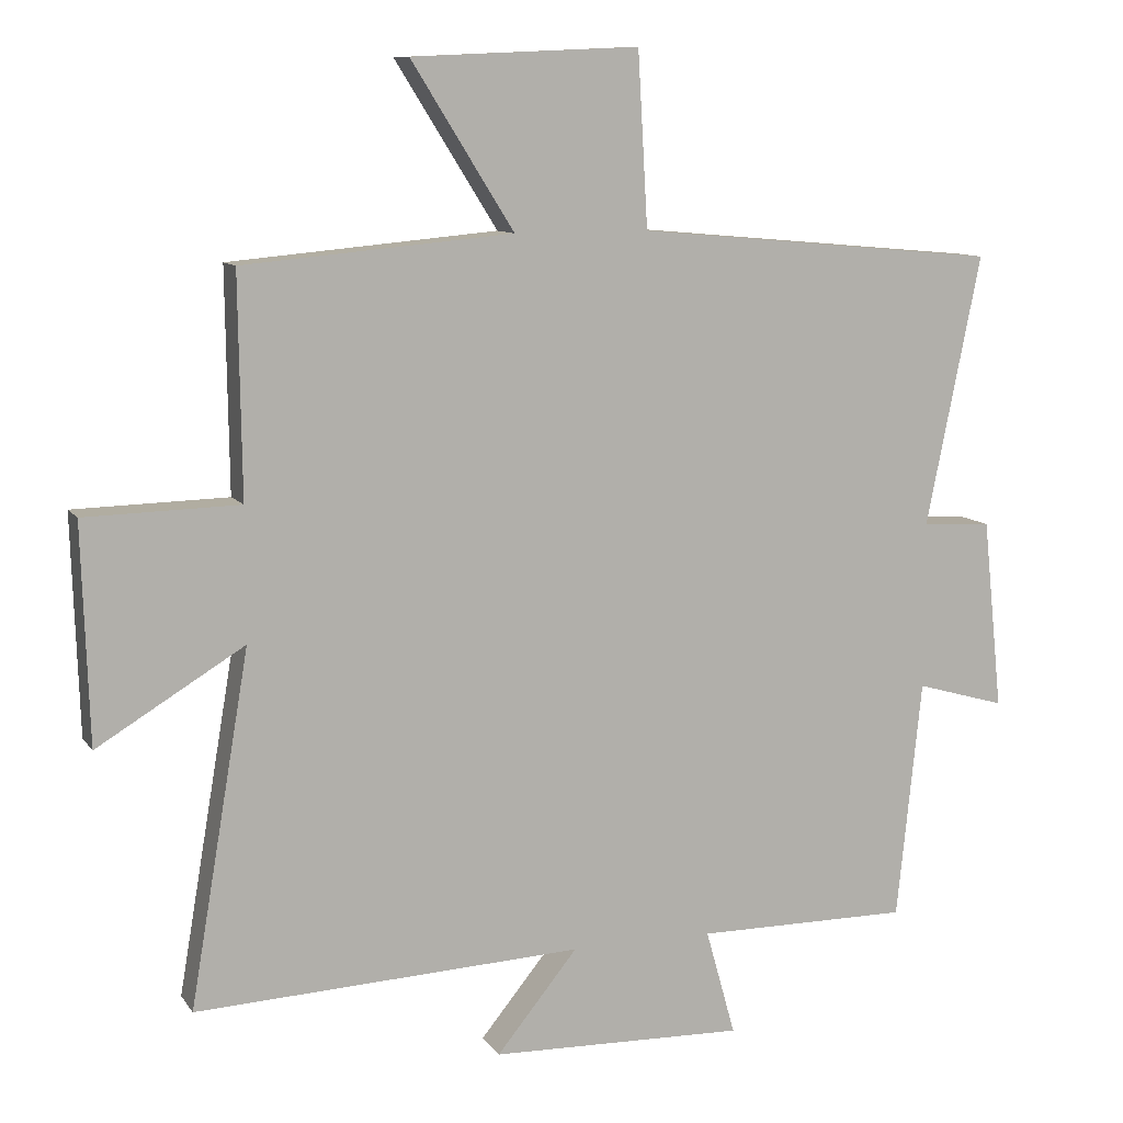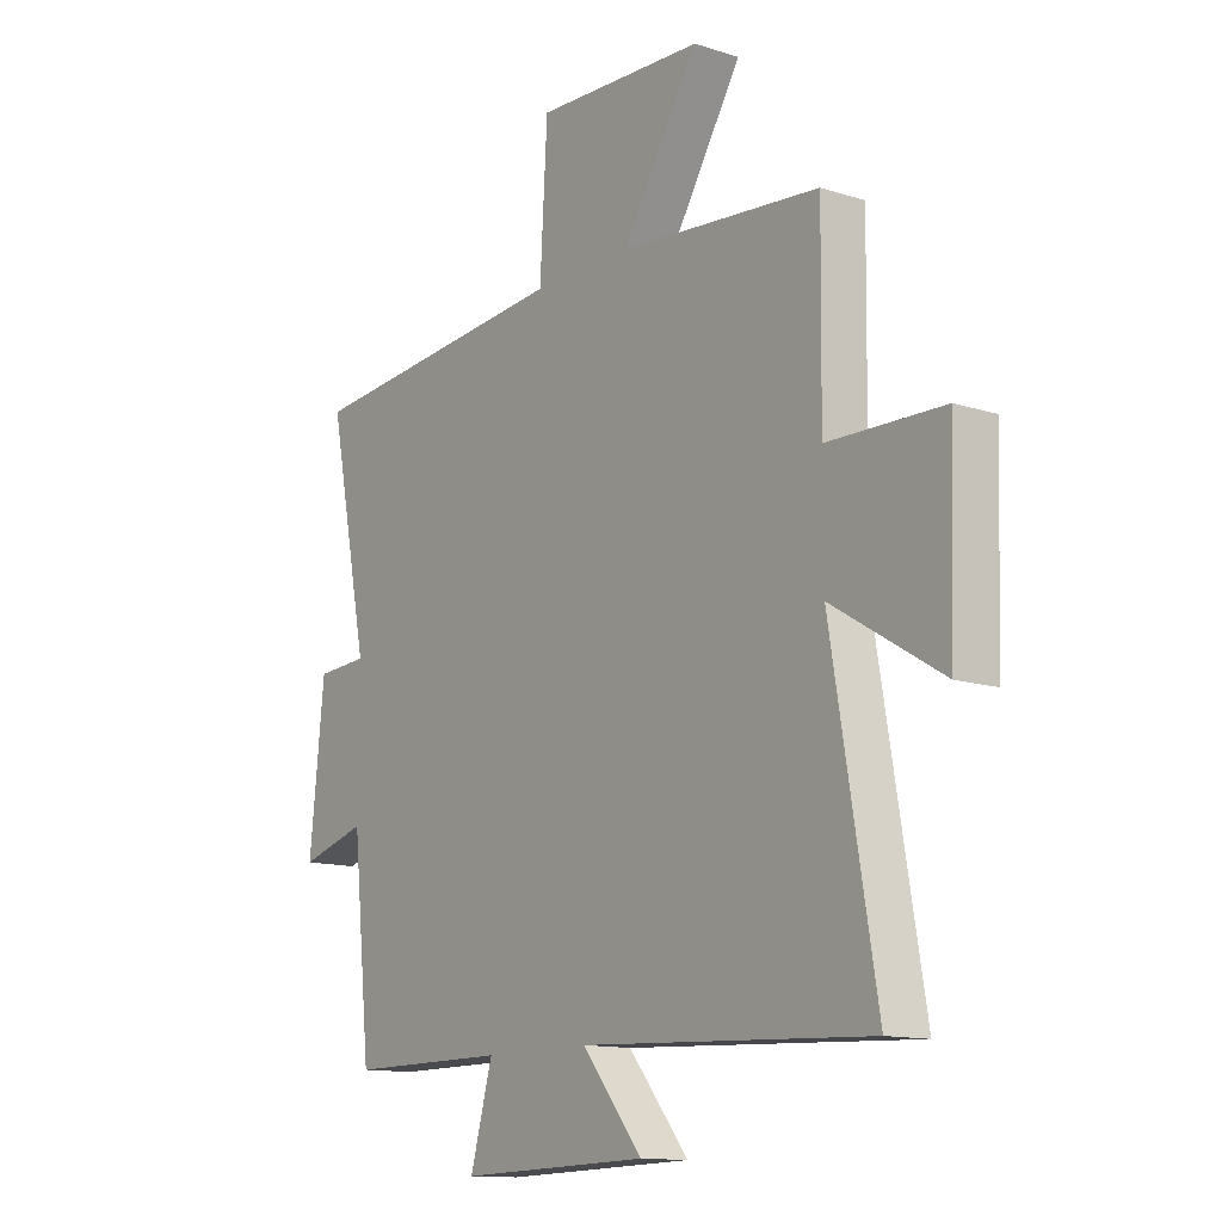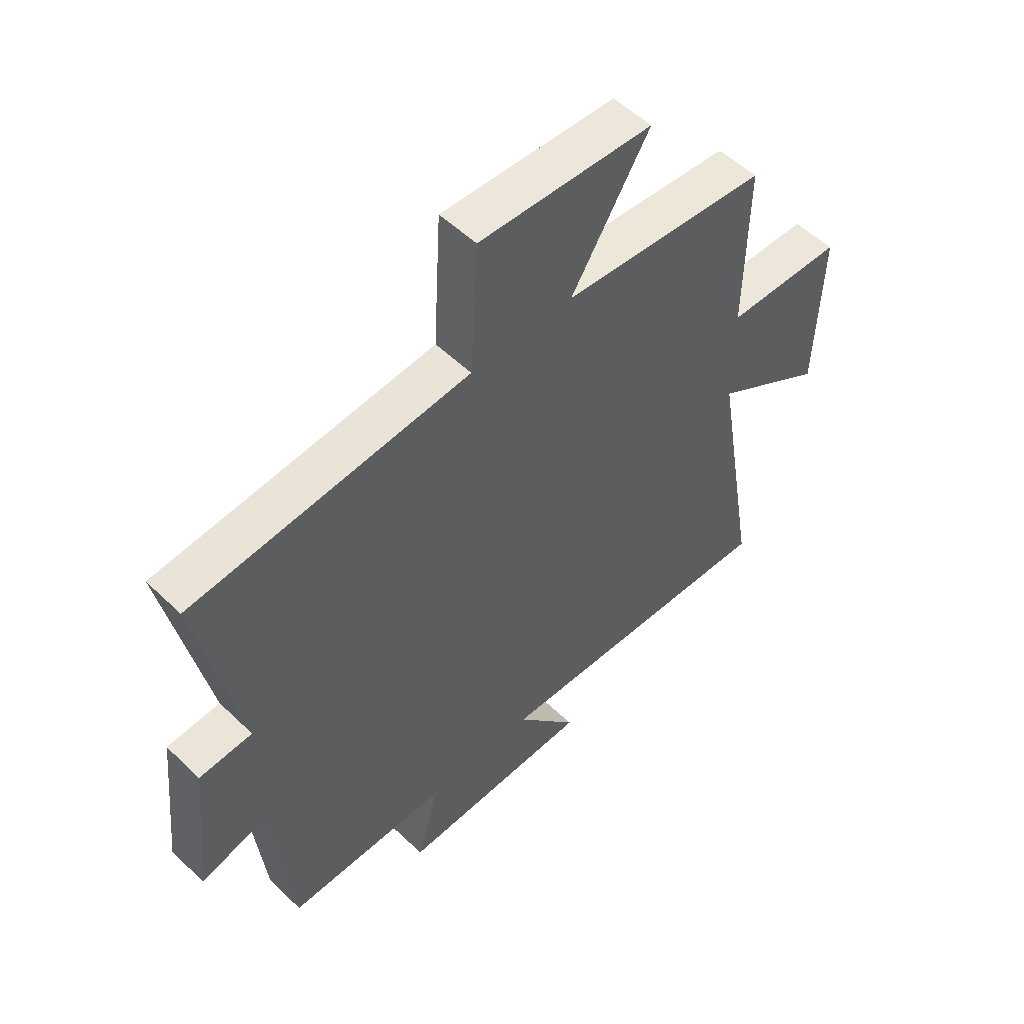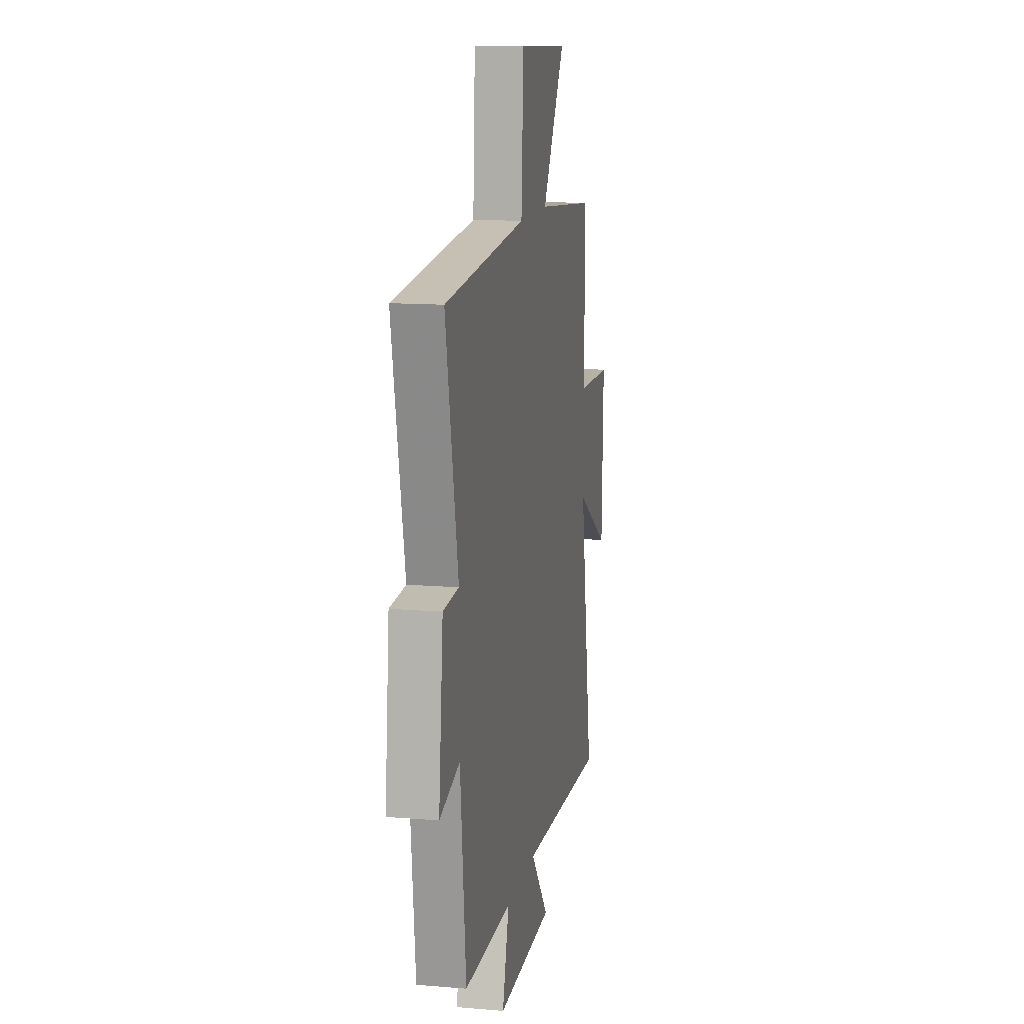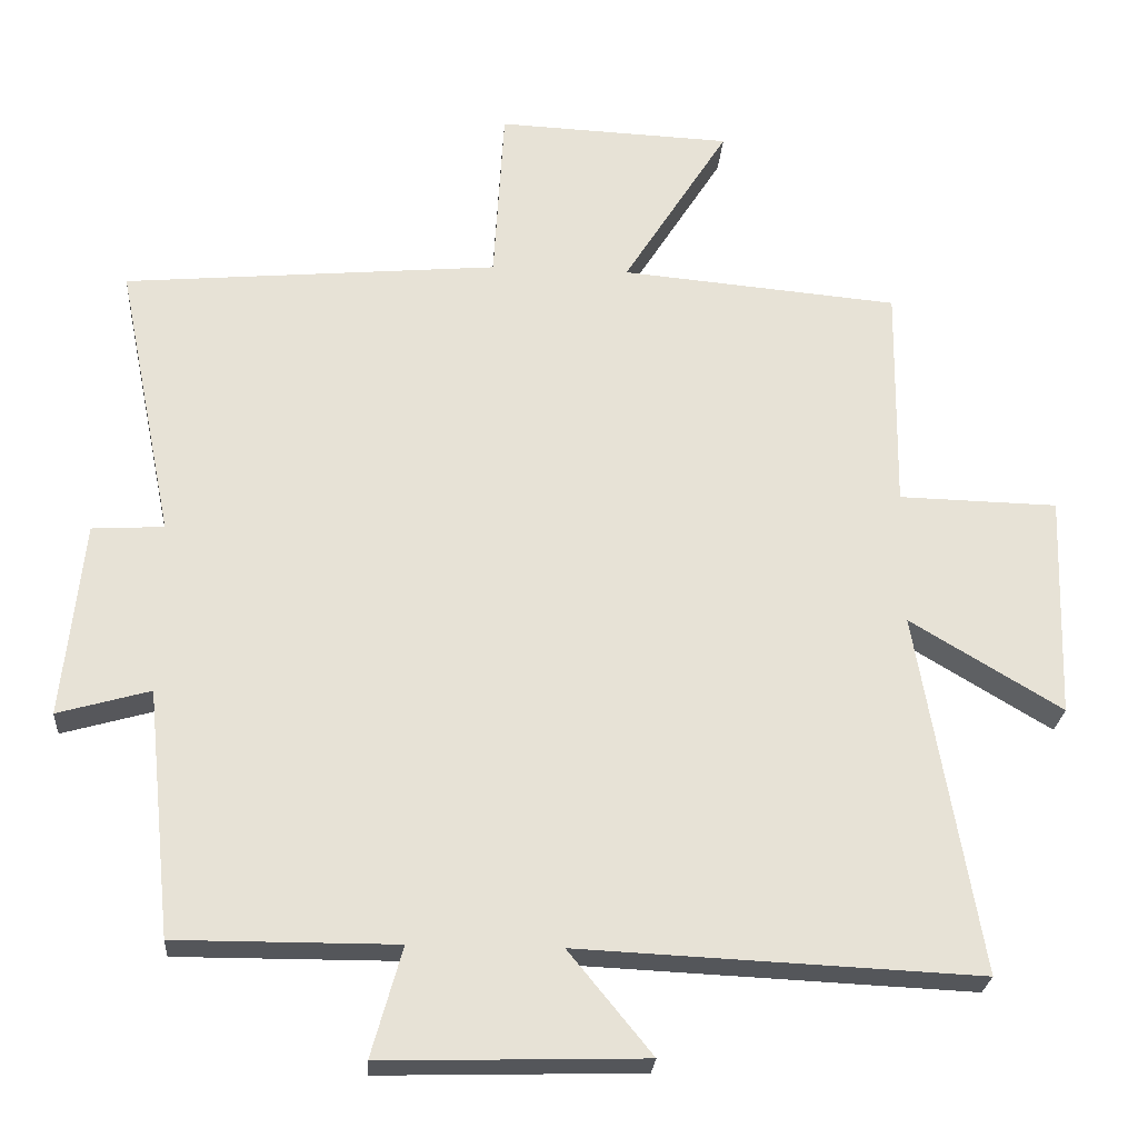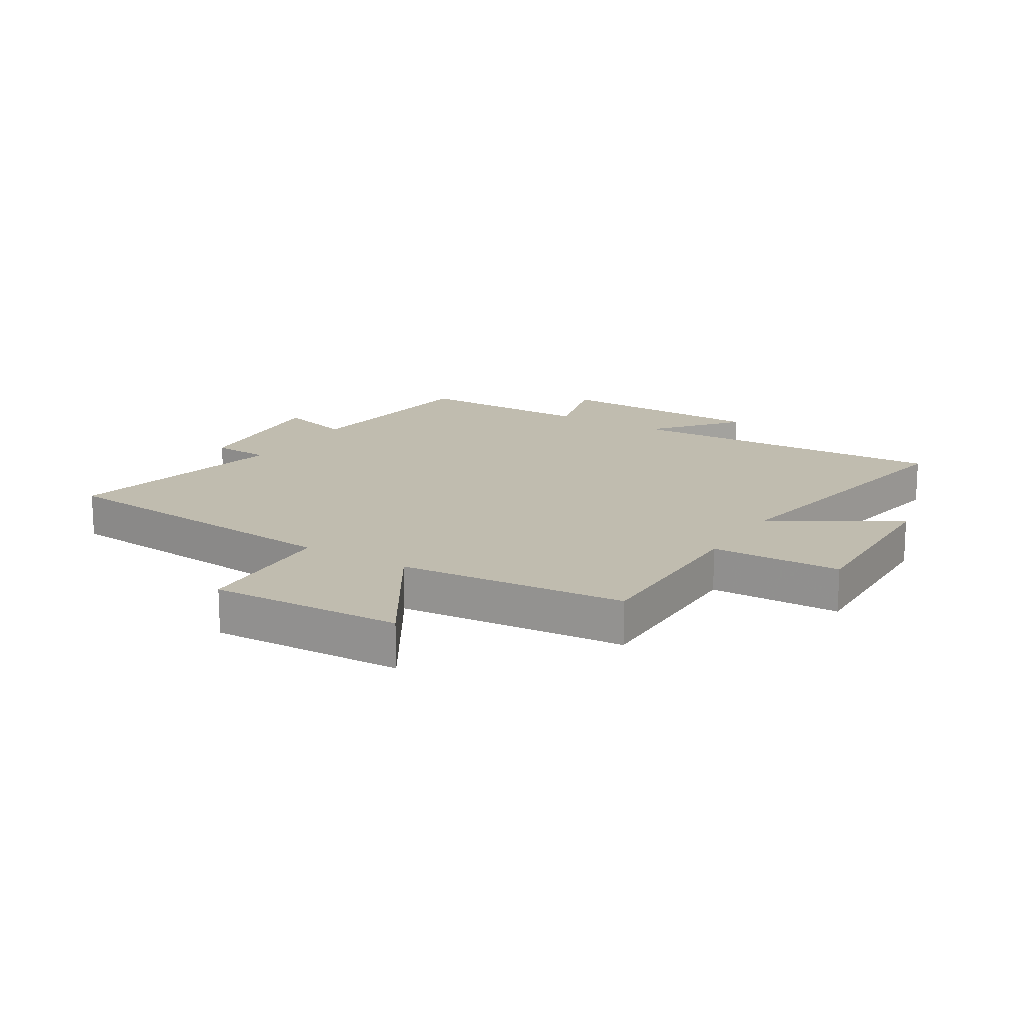
<metadata>
{"format":"obj","ext":"obj","renderer":"f3d","projection":"perspective","resolution":1024,"background":"white","views":[{"elev":10.0,"azim":159.5,"up":"+Z"},{"elev":-12.9,"azim":53.5,"up":"+Z"},{"elev":53.6,"azim":-44.4,"up":"+Z"},{"elev":13.2,"azim":-79.1,"up":"+Z"},{"elev":-25.4,"azim":-4.2,"up":"+Z"},{"elev":16.3,"azim":31.8,"up":"+Y"}]}
</metadata>
<code>
v -0.577 0.07 0.454
v -0.065 0.07 0.5
v -0.051 0.07 0.744
v 0.269 0.07 0.73
v 0.125 0.07 0.5
v 0.504 0.07 0.466
v 0.5 0.07 0.156
v 0.717 0.07 0.151
v 0.707 0.07 -0.155
v 0.5 0.07 -0.03
v 0.584 0.07 -0.525
v 0.038 0.07 -0.5
v 0.152 0.07 -0.64
v -0.206 0.07 -0.65
v -0.164 0.07 -0.5
v -0.465 0.07 -0.501
v -0.5 0.07 -0.164
v -0.626 0.07 -0.2
v -0.598 0.07 0.068
v -0.5 0.07 0.074
v -0.577 0 0.454
v -0.065 0 0.5
v -0.051 0 0.744
v 0.269 0 0.73
v 0.125 0 0.5
v 0.504 0 0.466
v 0.5 0 0.156
v 0.717 0 0.151
v 0.707 0 -0.155
v 0.5 0 -0.03
v 0.584 0 -0.525
v 0.038 0 -0.5
v 0.152 0 -0.64
v -0.206 0 -0.65
v -0.164 0 -0.5
v -0.465 0 -0.501
v -0.5 0 -0.164
v -0.626 0 -0.2
v -0.598 0 0.068
v -0.5 0 0.074
f 17 18 19 20
f 15 16 17 20
f 15 20 1 2
f 12 13 14 15
f 12 15 2
f 10 11 12 2
f 7 8 9 10
f 7 10 2
f 5 6 7 2
f 2 3 4 5
f 40 39 38 37
f 40 37 36 35
f 22 21 40 35
f 35 34 33 32
f 22 35 32
f 22 32 31 30
f 30 29 28 27
f 22 30 27
f 22 27 26 25
f 25 24 23 22
f 1 21 22 2
f 2 22 23 3
f 3 23 24 4
f 4 24 25 5
f 5 25 26 6
f 6 26 27 7
f 7 27 28 8
f 8 28 29 9
f 9 29 30 10
f 10 30 31 11
f 11 31 32 12
f 12 32 33 13
f 13 33 34 14
f 14 34 35 15
f 15 35 36 16
f 16 36 37 17
f 17 37 38 18
f 18 38 39 19
f 19 39 40 20
f 20 40 21 1

</code>
